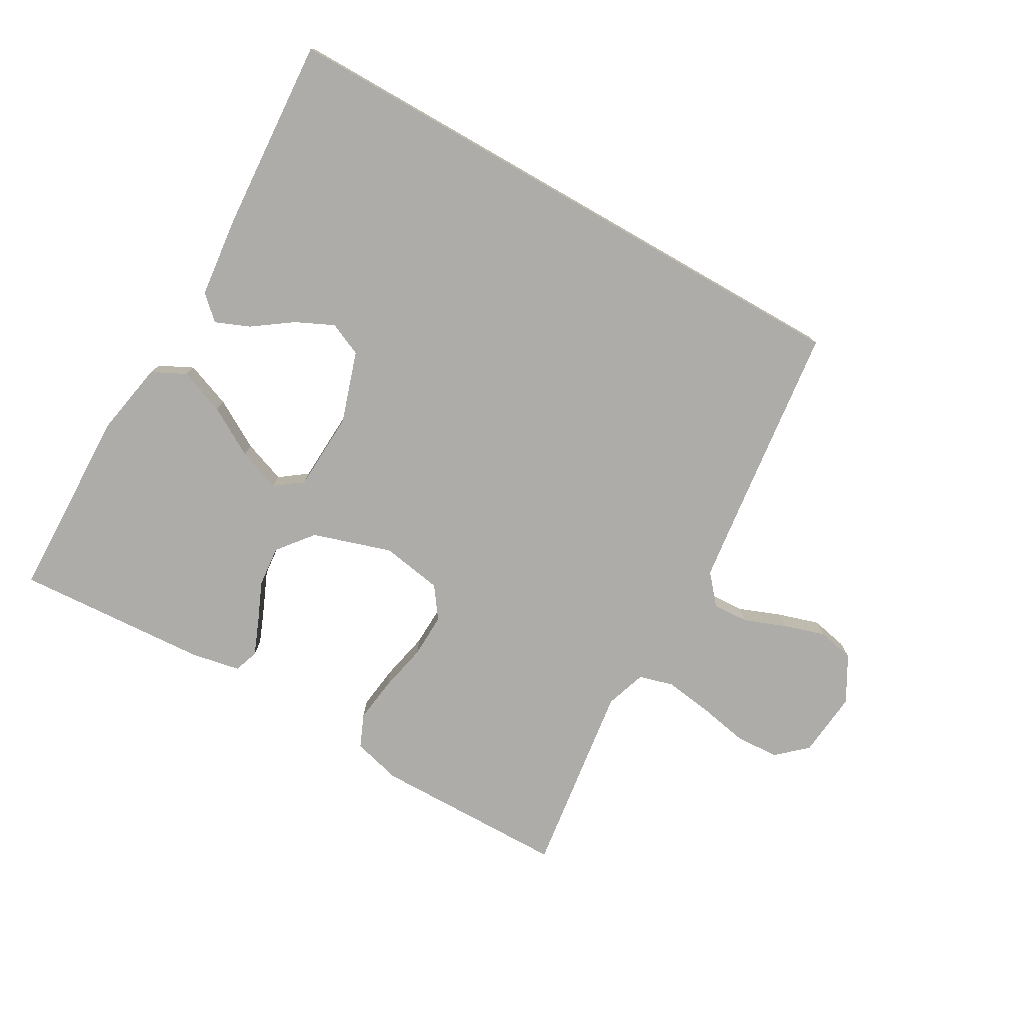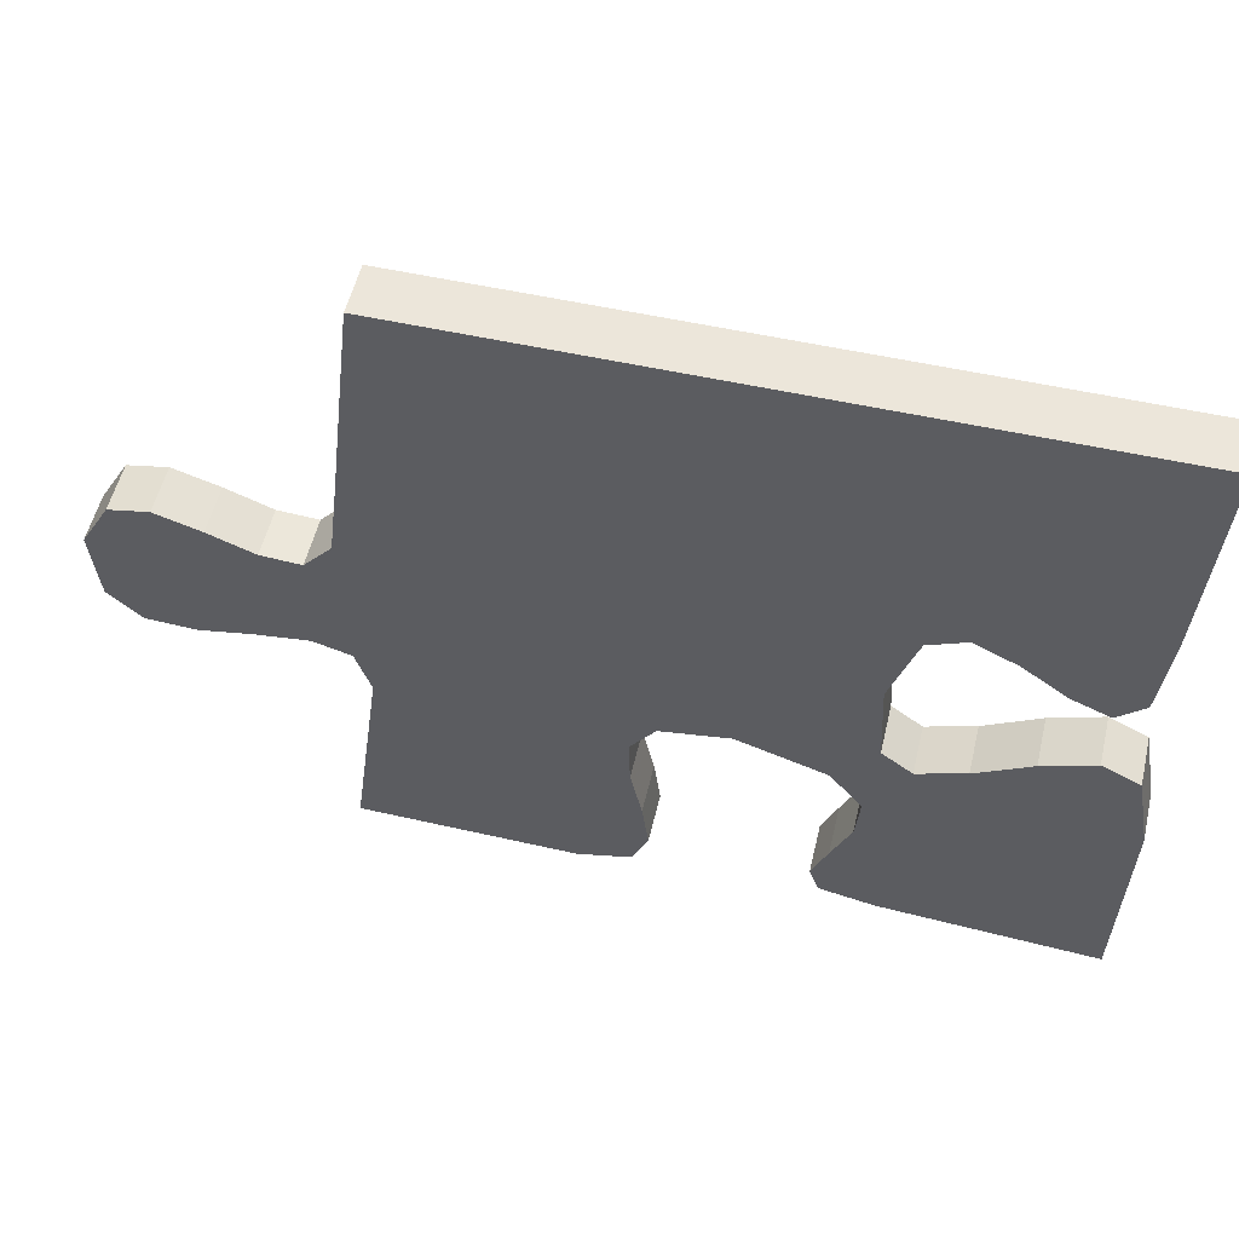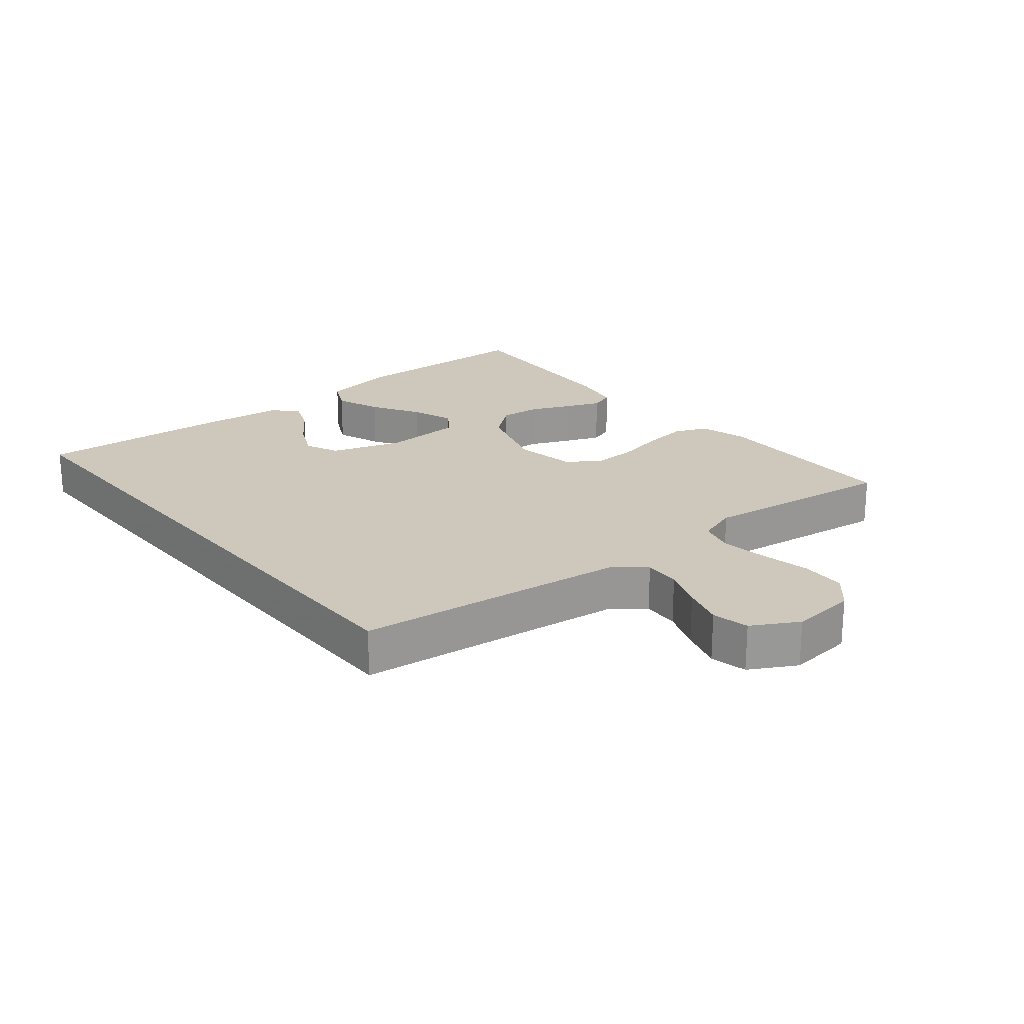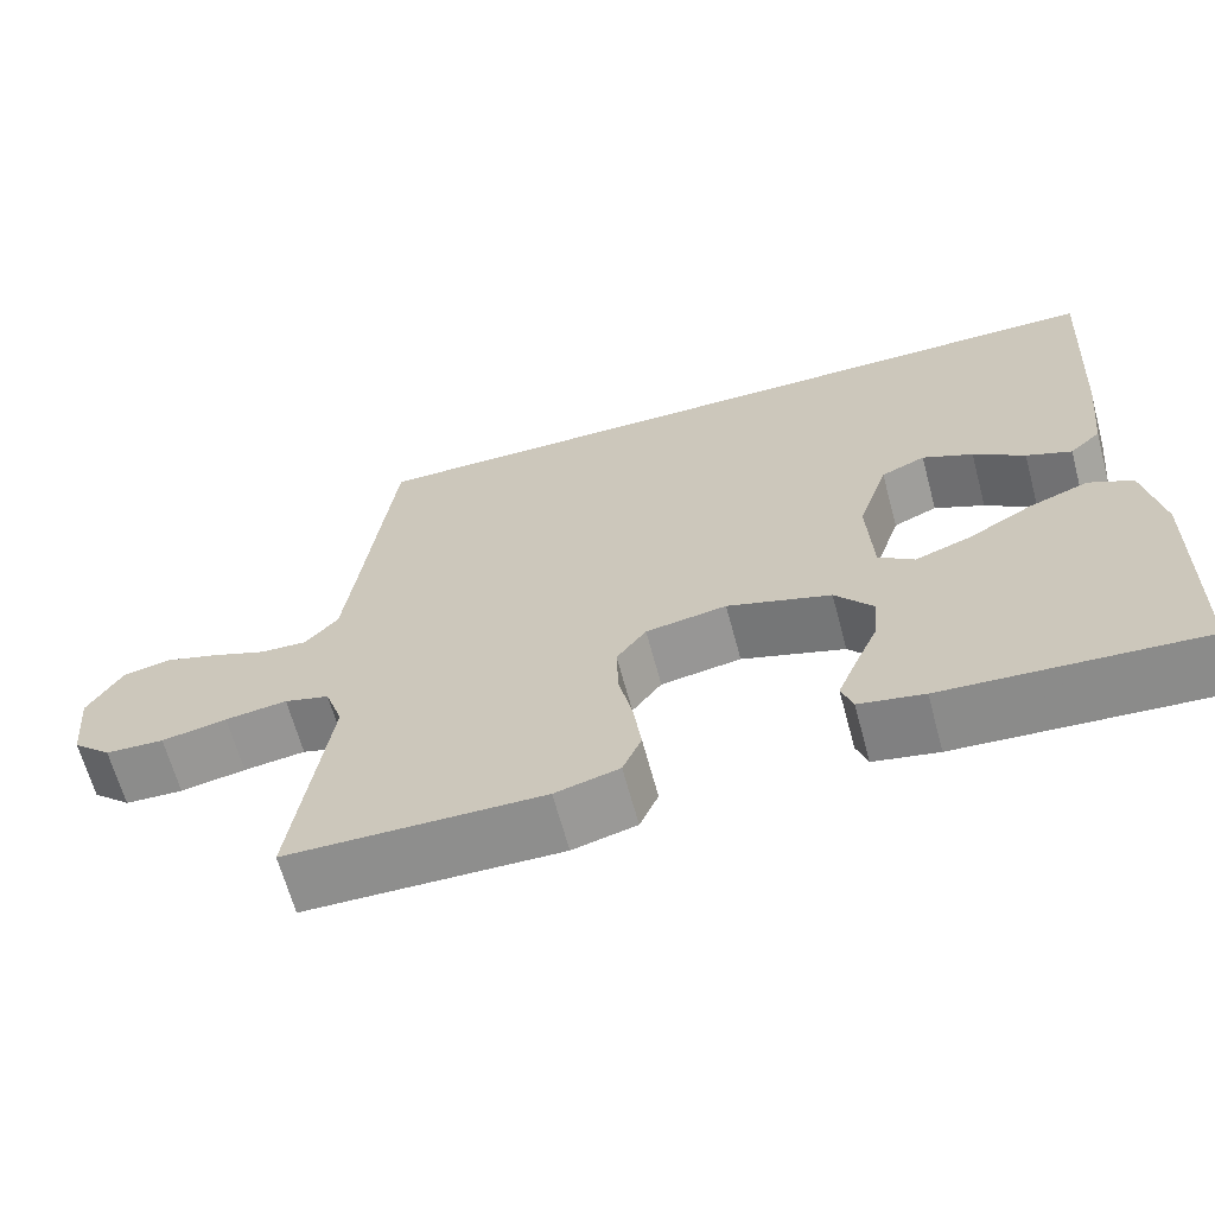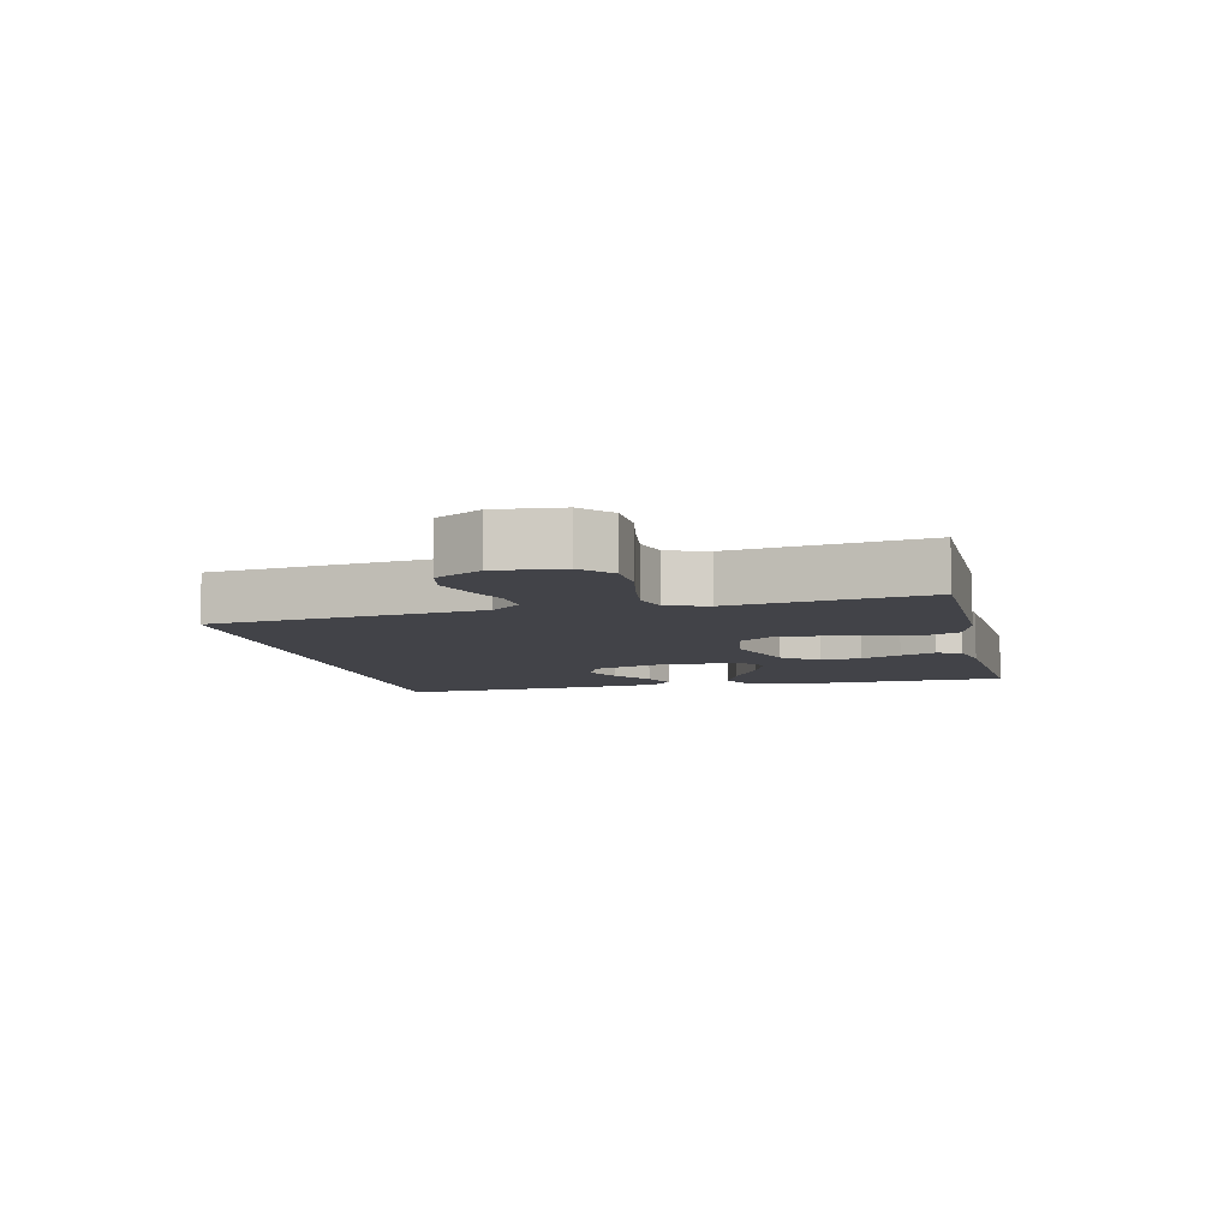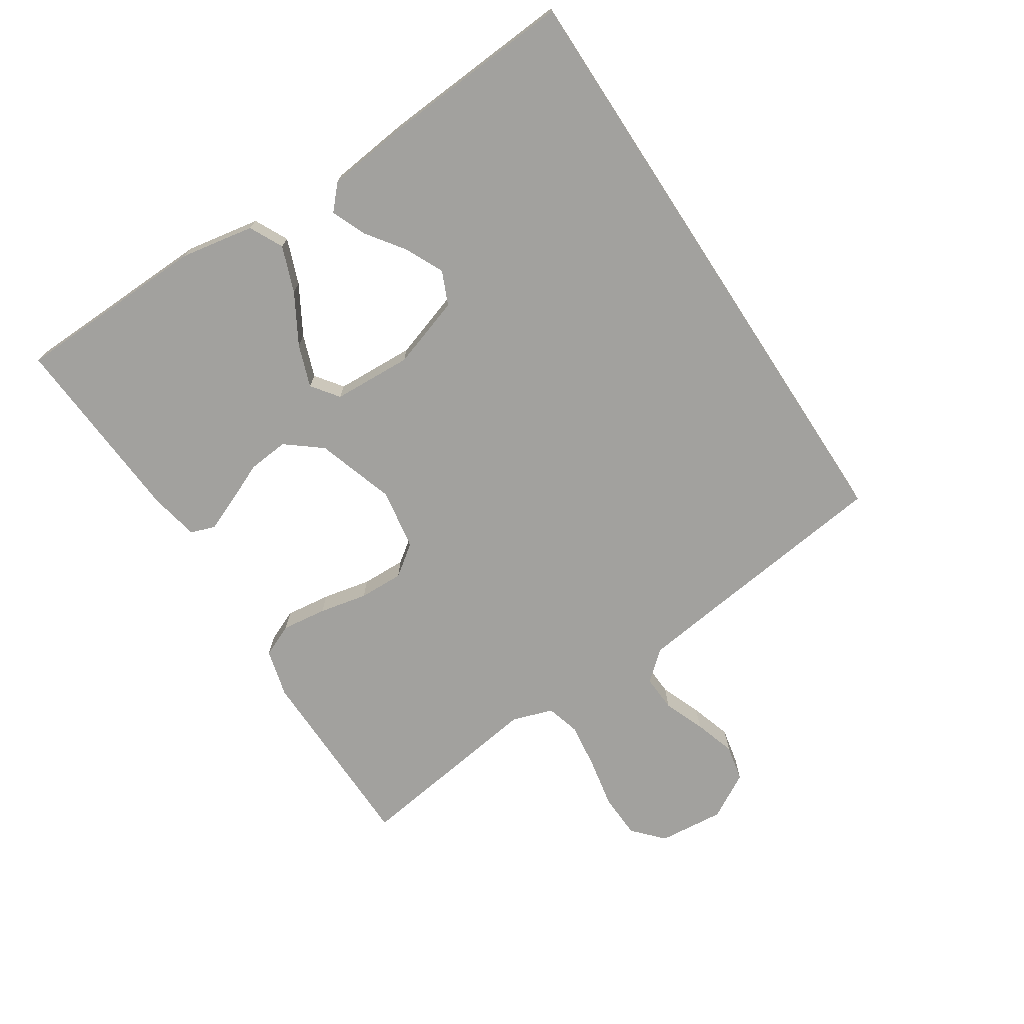
<metadata>
{"format":"obj","ext":"obj","renderer":"f3d","projection":"perspective","resolution":1024,"background":"white","views":[{"elev":-77.0,"azim":-29.8,"up":"+Y"},{"elev":54.2,"azim":-166.7,"up":"+Z"},{"elev":21.9,"azim":50.5,"up":"+Y"},{"elev":-65.1,"azim":-164.9,"up":"+Z"},{"elev":-7.6,"azim":102.9,"up":"+Y"},{"elev":-72.1,"azim":-56.8,"up":"+Y"}]}
</metadata>
<code>
v 0.437 0.07 0.5
v 0.473 0.07 0.2
v 0.488 0.07 0.08
v 0.527 0.07 0.035
v 0.583 0.07 0.038
v 0.647 0.07 0.063
v 0.711 0.07 0.083
v 0.768 0.07 0.071
v 0.808 0.07 0
v 0.798 0.07 -0.102
v 0.752 0.07 -0.144
v 0.683 0.07 -0.147
v 0.606 0.07 -0.132
v 0.533 0.07 -0.122
v 0.48 0.07 -0.137
v 0.459 0.07 -0.2
v 0.5 0.07 -0.5
v 0.2 0.07 -0.504
v 0.125 0.07 -0.484
v 0.103 0.07 -0.433
v 0.112 0.07 -0.363
v 0.128 0.07 -0.288
v 0.13 0.07 -0.219
v 0.095 0.07 -0.171
v 0 0.07 -0.155
v -0.122 0.07 -0.194
v -0.166 0.07 -0.249
v -0.16 0.07 -0.312
v -0.133 0.07 -0.374
v -0.111 0.07 -0.428
v -0.124 0.07 -0.466
v -0.2 0.07 -0.481
v -0.5 0.07 -0.5
v -0.508 0.07 -0.2
v -0.487 0.07 -0.085
v -0.435 0.07 -0.059
v -0.364 0.07 -0.086
v -0.288 0.07 -0.13
v -0.222 0.07 -0.154
v -0.18 0.07 -0.123
v -0.174 0.07 0
v -0.21 0.07 0.11
v -0.262 0.07 0.133
v -0.321 0.07 0.105
v -0.381 0.07 0.062
v -0.434 0.07 0.04
v -0.471 0.07 0.074
v -0.485 0.07 0.2
v -0.505 0.07 0.5
v 0.437 0 0.5
v 0.473 0 0.2
v 0.488 0 0.08
v 0.527 0 0.035
v 0.583 0 0.038
v 0.647 0 0.063
v 0.711 0 0.083
v 0.768 0 0.071
v 0.808 0 0
v 0.798 0 -0.102
v 0.752 0 -0.144
v 0.683 0 -0.147
v 0.606 0 -0.132
v 0.533 0 -0.122
v 0.48 0 -0.137
v 0.459 0 -0.2
v 0.5 0 -0.5
v 0.2 0 -0.504
v 0.125 0 -0.484
v 0.103 0 -0.433
v 0.112 0 -0.363
v 0.128 0 -0.288
v 0.13 0 -0.219
v 0.095 0 -0.171
v 0 0 -0.155
v -0.122 0 -0.194
v -0.166 0 -0.249
v -0.16 0 -0.312
v -0.133 0 -0.374
v -0.111 0 -0.428
v -0.124 0 -0.466
v -0.2 0 -0.481
v -0.5 0 -0.5
v -0.508 0 -0.2
v -0.487 0 -0.085
v -0.435 0 -0.059
v -0.364 0 -0.086
v -0.288 0 -0.13
v -0.222 0 -0.154
v -0.18 0 -0.123
v -0.174 0 0
v -0.21 0 0.11
v -0.262 0 0.133
v -0.321 0 0.105
v -0.381 0 0.062
v -0.434 0 0.04
v -0.471 0 0.074
v -0.485 0 0.2
v -0.505 0 0.5
f 47 48 49
f 46 47 49
f 45 46 49
f 44 45 49
f 43 44 49 1
f 42 43 1 2
f 41 42 2 3
f 40 41 3 4
f 39 40 4 5
f 36 37 38
f 35 36 38
f 34 35 38
f 33 34 38
f 32 33 38
f 31 32 38
f 30 31 38
f 29 30 38
f 28 29 38
f 27 28 38 39
f 26 27 39
f 25 26 39 5
f 20 21 22
f 19 20 22
f 18 19 22
f 17 18 22
f 16 17 22
f 15 16 22 23
f 14 15 23 24
f 11 12 13
f 10 11 13
f 9 10 13
f 8 9 13
f 7 8 13
f 6 7 13
f 5 6 13
f 5 13 14
f 5 14 24 25
f 98 97 96
f 98 96 95
f 98 95 94
f 98 94 93
f 50 98 93 92
f 51 50 92 91
f 52 51 91 90
f 53 52 90 89
f 54 53 89 88
f 87 86 85
f 87 85 84
f 87 84 83
f 87 83 82
f 87 82 81
f 87 81 80
f 87 80 79
f 87 79 78
f 87 78 77
f 88 87 77 76
f 88 76 75
f 54 88 75 74
f 71 70 69
f 71 69 68
f 71 68 67
f 71 67 66
f 71 66 65
f 72 71 65 64
f 73 72 64 63
f 62 61 60
f 62 60 59
f 62 59 58
f 62 58 57
f 62 57 56
f 62 56 55
f 62 55 54
f 63 62 54
f 74 73 63 54
f 1 50 51 2
f 2 51 52 3
f 3 52 53 4
f 4 53 54 5
f 5 54 55 6
f 6 55 56 7
f 7 56 57 8
f 8 57 58 9
f 9 58 59 10
f 10 59 60 11
f 11 60 61 12
f 12 61 62 13
f 13 62 63 14
f 14 63 64 15
f 15 64 65 16
f 16 65 66 17
f 17 66 67 18
f 18 67 68 19
f 19 68 69 20
f 20 69 70 21
f 21 70 71 22
f 22 71 72 23
f 23 72 73 24
f 24 73 74 25
f 25 74 75 26
f 26 75 76 27
f 27 76 77 28
f 28 77 78 29
f 29 78 79 30
f 30 79 80 31
f 31 80 81 32
f 32 81 82 33
f 33 82 83 34
f 34 83 84 35
f 35 84 85 36
f 36 85 86 37
f 37 86 87 38
f 38 87 88 39
f 39 88 89 40
f 40 89 90 41
f 41 90 91 42
f 42 91 92 43
f 43 92 93 44
f 44 93 94 45
f 45 94 95 46
f 46 95 96 47
f 47 96 97 48
f 48 97 98 49
f 49 98 50 1

</code>
